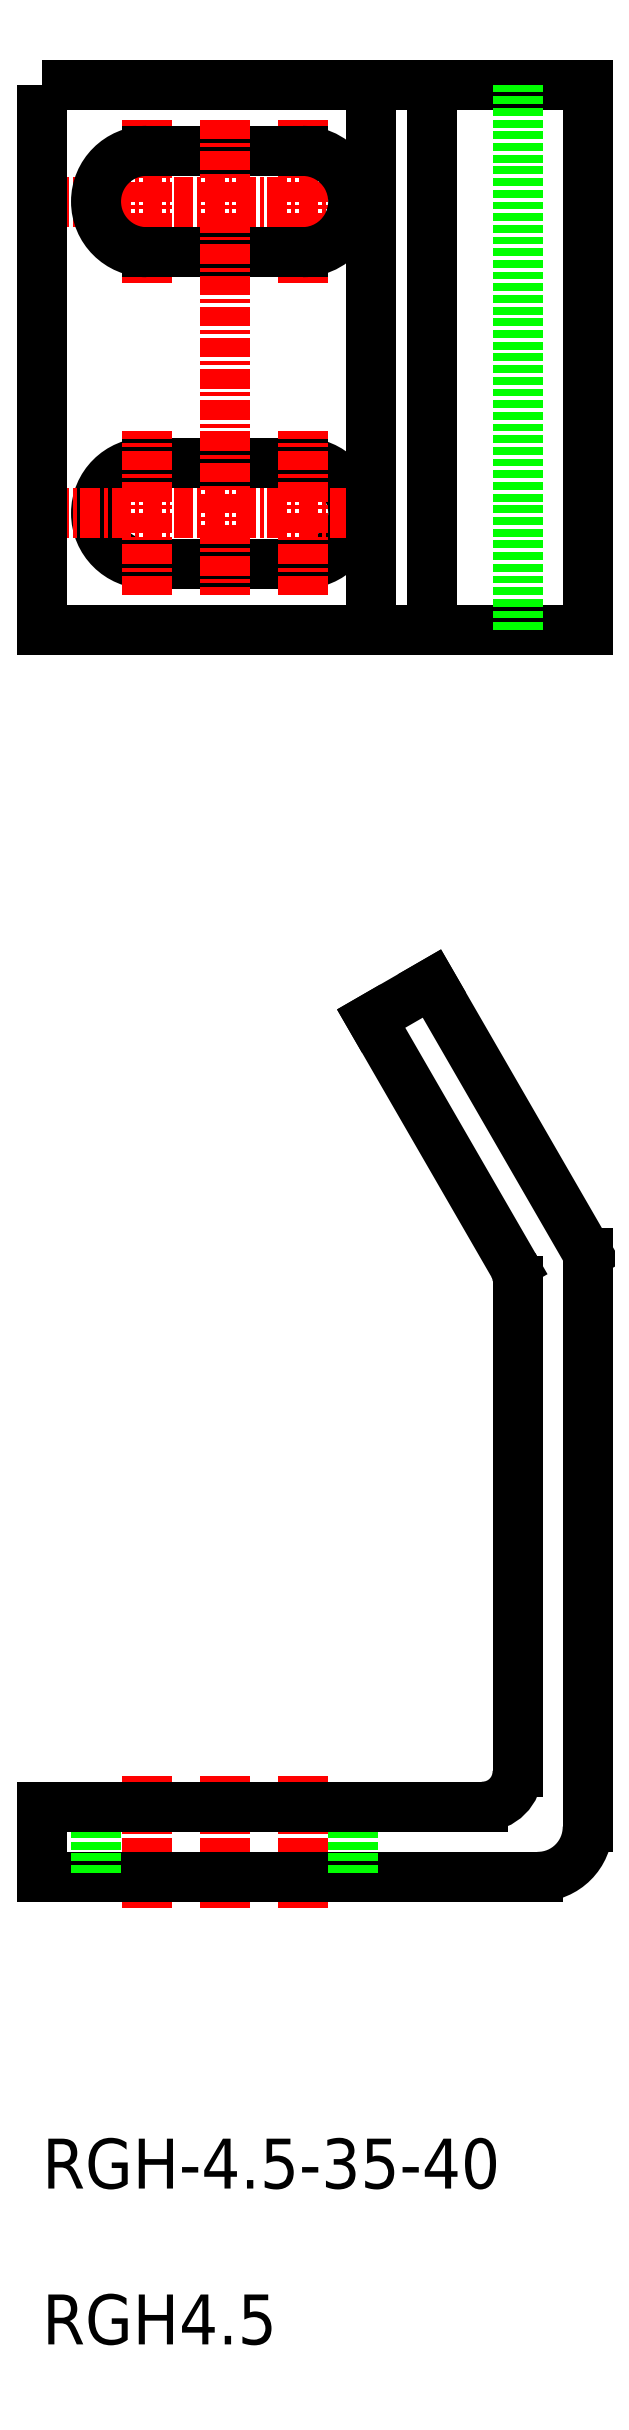
<metadata>
{"format":"dxf","ext":"dxf","renderer":"ezdxf+matplotlib","layout":"modelspace","background":"white","min_lineweight":24,"dpi":150}
</metadata>
<code>
0
SECTION
2
ENTITIES
0
LINE
8
CENTER
10
-4203
20
-520.4
30
0
11
-4203
21
-528.9
31
0
0
LINE
8
CENTER
10
-4213
20
-520.4
30
0
11
-4213
21
-528.9
31
0
0
ARC
8
0
10
-4188
20
-523.7
30
0
40
3.2
50
270
51
360
0
LINE
8
CENTER
10
-4203
20
-414.2
30
0
11
-4203
21
-424.7
31
0
0
LINE
8
CENTER
10
-4213
20
-414.2
30
0
11
-4213
21
-424.7
31
0
0
LINE
8
CENTER
10
-4219
20
-419.4
30
0
11
-4198
21
-419.4
31
0
0
ARC
8
0
10
-4213
20
-419.4
30
0
40
3.25
50
90
51
270
0
ARC
8
0
10
-4203
20
-419.4
30
0
40
3.25
50
270
51
90
0
LINE
8
0
10
-4213
20
-422.7
30
0
11
-4203
21
-422.7
31
0
0
LINE
8
0
10
-4213
20
-416.2
30
0
11
-4203
21
-416.2
31
0
0
LINE
8
0
10
-4213
20
-442.7
30
0
11
-4203
21
-442.7
31
0
0
LINE
8
0
10
-4213
20
-436.2
30
0
11
-4203
21
-436.2
31
0
0
ARC
8
0
10
-4203
20
-439.4
30
0
40
3.25
50
270
51
90
0
ARC
8
0
10
-4213
20
-439.4
30
0
40
3.25
50
90
51
270
0
LINE
8
CENTER
10
-4208
20
-520.4
30
0
11
-4208
21
-528.9
31
0
0
LINE
8
CENTER
10
-4219
20
-439.4
30
0
11
-4198
21
-439.4
31
0
0
LINE
8
CENTER
10
-4213
20
-444.7
30
0
11
-4213
21
-434.2
31
0
0
LINE
8
CENTER
10
-4203
20
-444.7
30
0
11
-4203
21
-434.2
31
0
0
LINE
8
CENTER
10
-4208
20
-414.2
30
0
11
-4208
21
-444.7
31
0
0
LINE
8
0
10
-4188
20
-526.9
30
0
11
-4220
21
-526.9
31
0
0
LINE
8
0
10
-4185
20
-486.9
30
0
11
-4185
21
-523.7
31
0
0
LINE
8
0
10
-4220
20
-522.4
30
0
11
-4220
21
-526.9
31
0
0
POLYLINE
8
0
66
     1
10
0
20
0
30
0
70
     1
0
VERTEX
8
0
10
-4220
20
-411.9
30
0
0
VERTEX
8
0
10
-4185
20
-411.9
30
0
0
VERTEX
8
0
10
-4185
20
-446.9
30
0
0
VERTEX
8
0
10
-4220
20
-446.9
30
0
0
SEQEND
8
0
0
LINE
8
0
10
-4189
20
-411.9
30
0
11
-4189
21
-446.9
31
0
0
LINE
8
0
10
-4199
20
-446.9
30
0
11
-4199
21
-411.9
31
0
0
LINE
8
0
10
-4195
20
-411.9
30
0
11
-4195
21
-446.9
31
0
0
LINE
8
0
10
-4216
20
-522.4
30
0
11
-4216
21
-526.9
31
0
0
LINE
8
0
10
-4200
20
-522.4
30
0
11
-4200
21
-526.9
31
0
0
TEXT
8
0
10
-4220
20
-556.9
30
0
40
3.2
1
RGH4.5
0
TEXT
8
0
10
-4220
20
-546.9
30
0
40
3.2
1
RGH-4.5-35-40
0
LINE
8
0
10
-4191
20
-522.4
30
0
11
-4220
21
-522.4
31
0
0
LINE
8
0
10
-4189
20
-488.6
30
0
11
-4189
21
-520.2
31
0
0
LINE
8
0
10
-4185
20
-486.9
30
0
11
-4195
21
-469.6
31
0
0
LINE
8
0
10
-4189
20
-487.6
30
0
11
-4199
21
-471.8
31
0
0
LINE
8
0
10
-4195
20
-469.6
30
0
11
-4199
21
-471.8
31
0
0
ARC
8
0
10
-4191
20
-520.2
30
0
40
2.25
50
270
51
360
0
ARC
8
0
10
-4191
20
-488.6
30
0
40
2
50
360
51
30
0
ENDSEC
0
EOF

</code>
